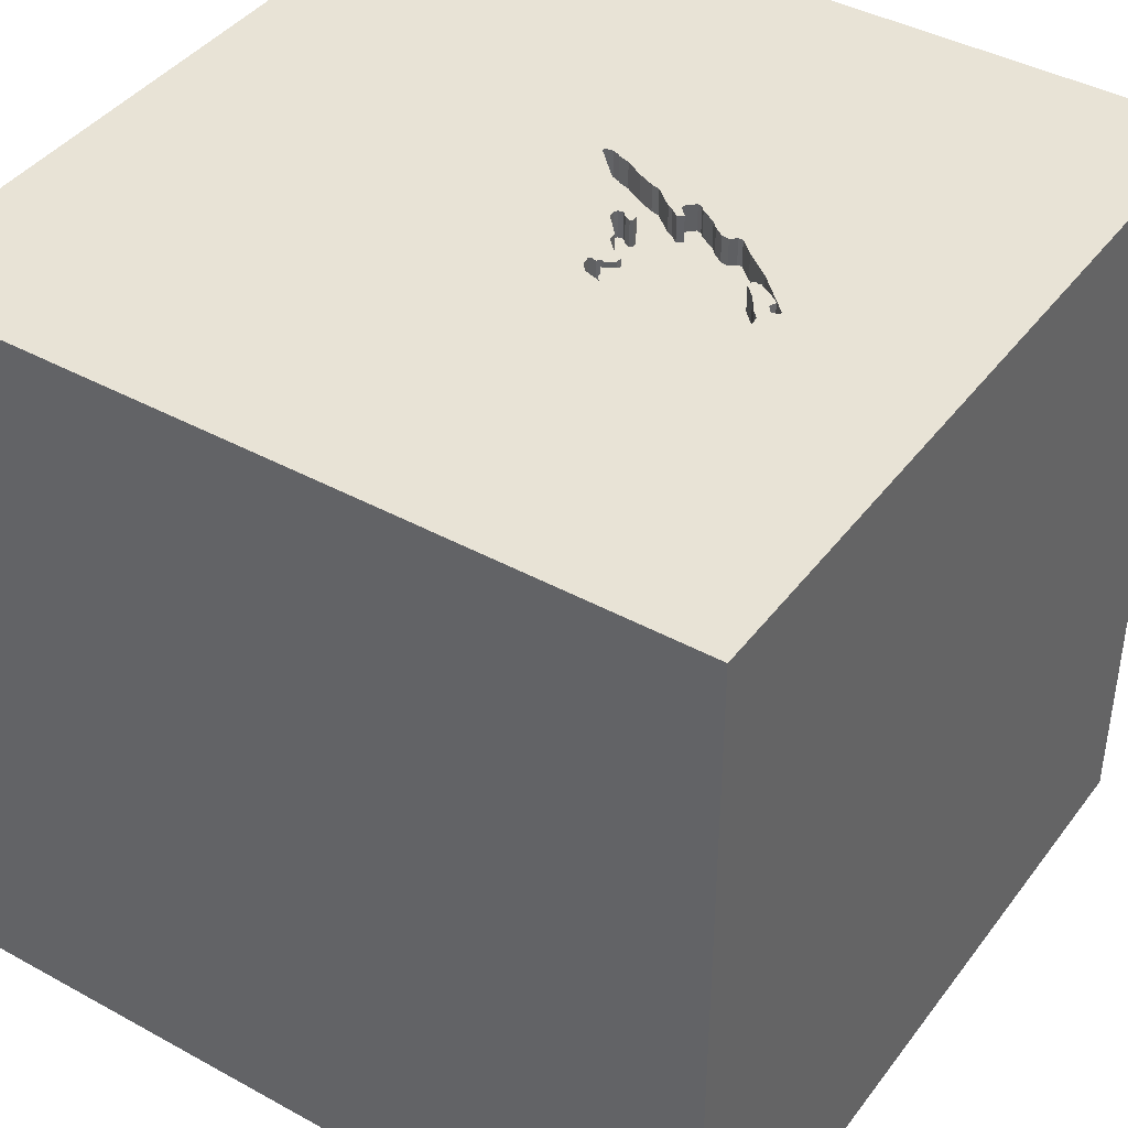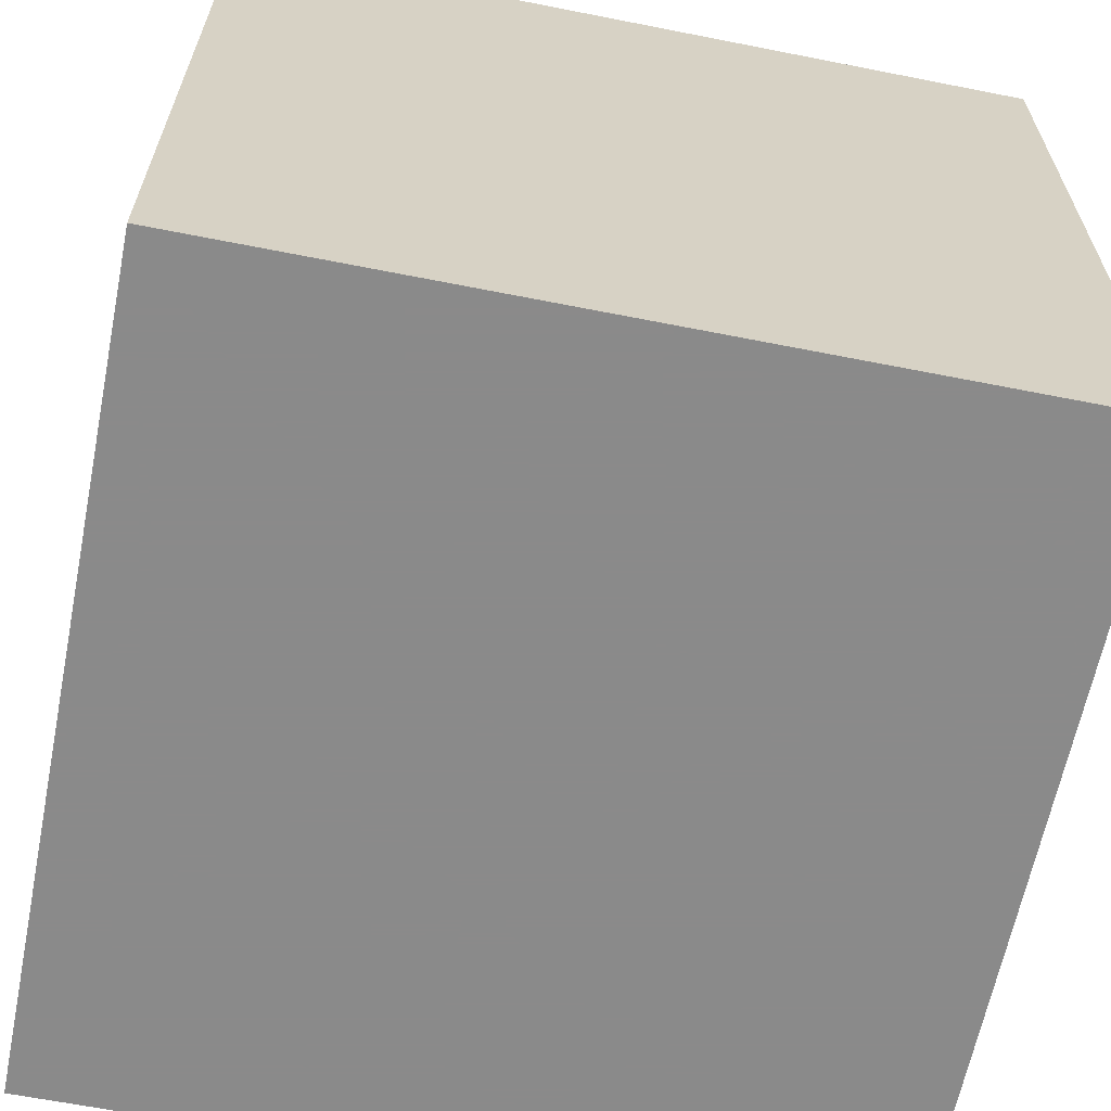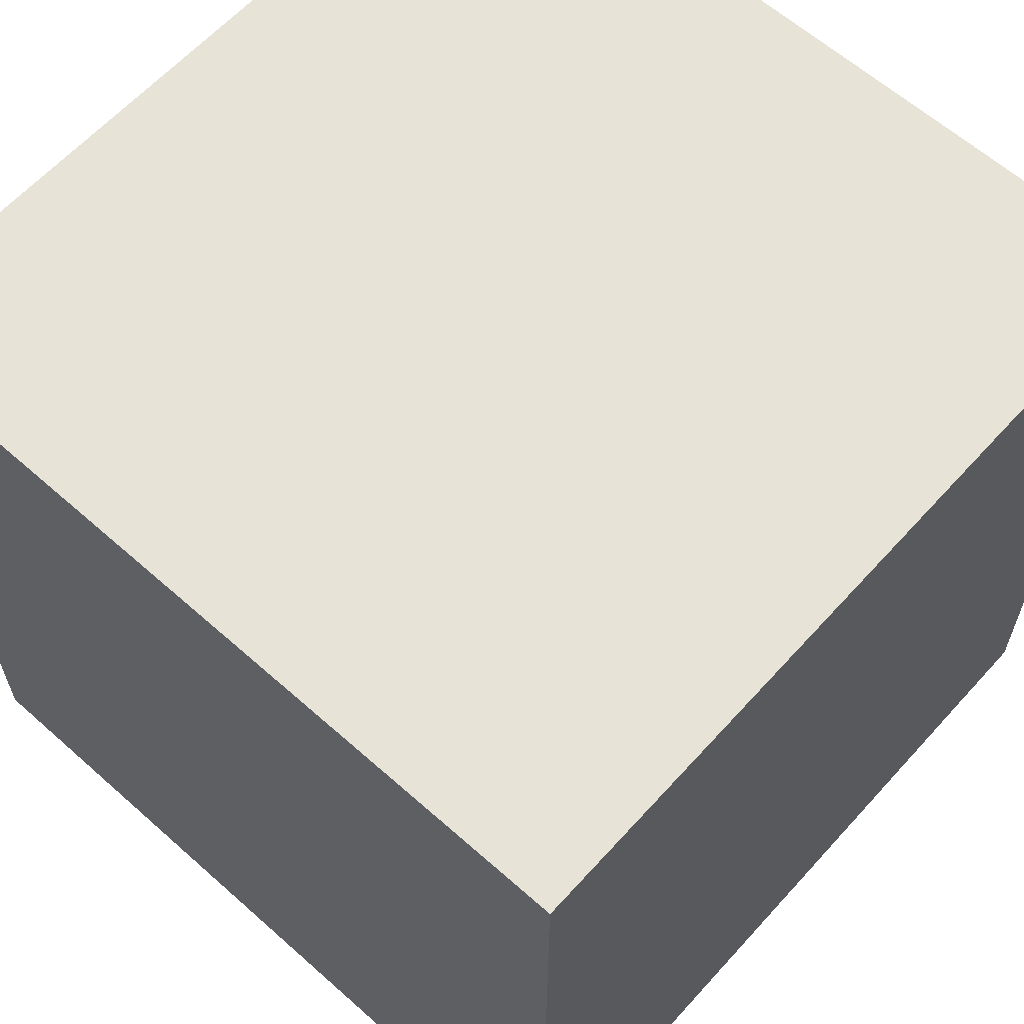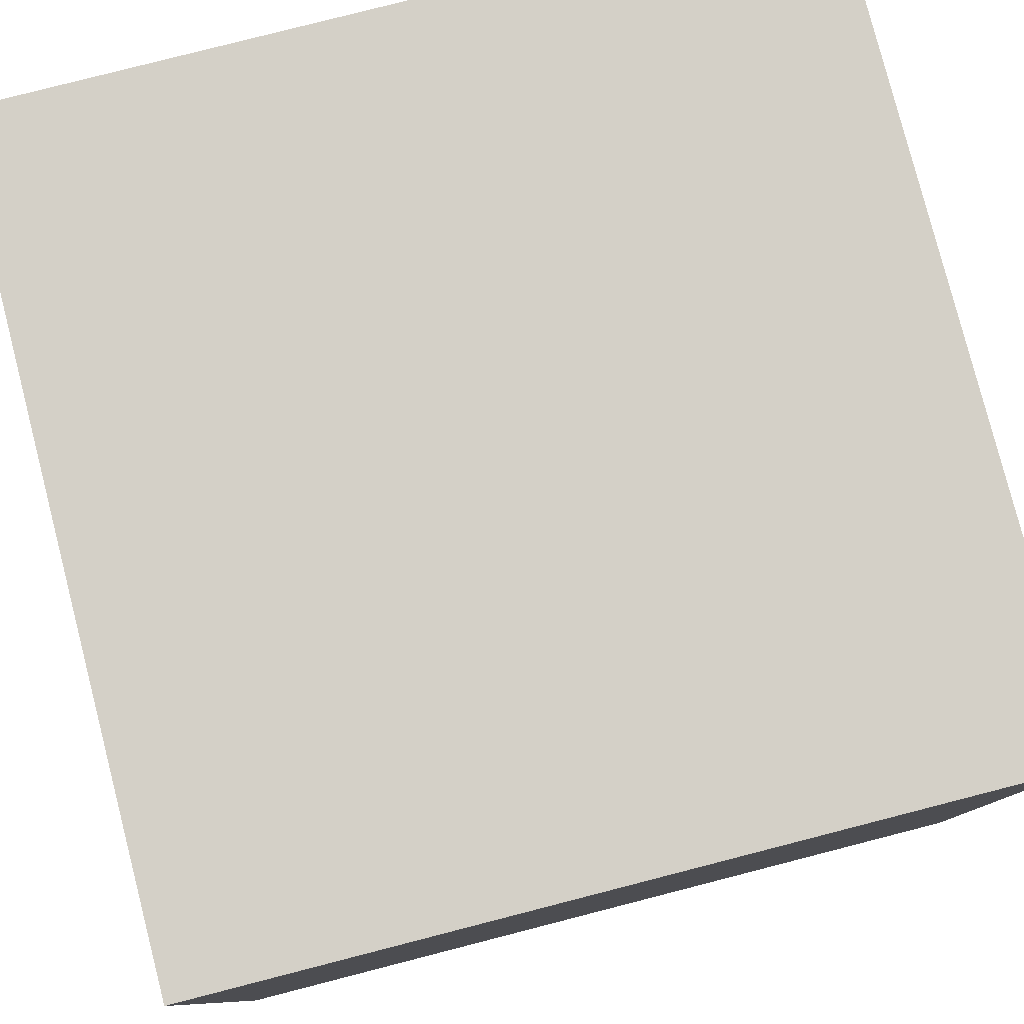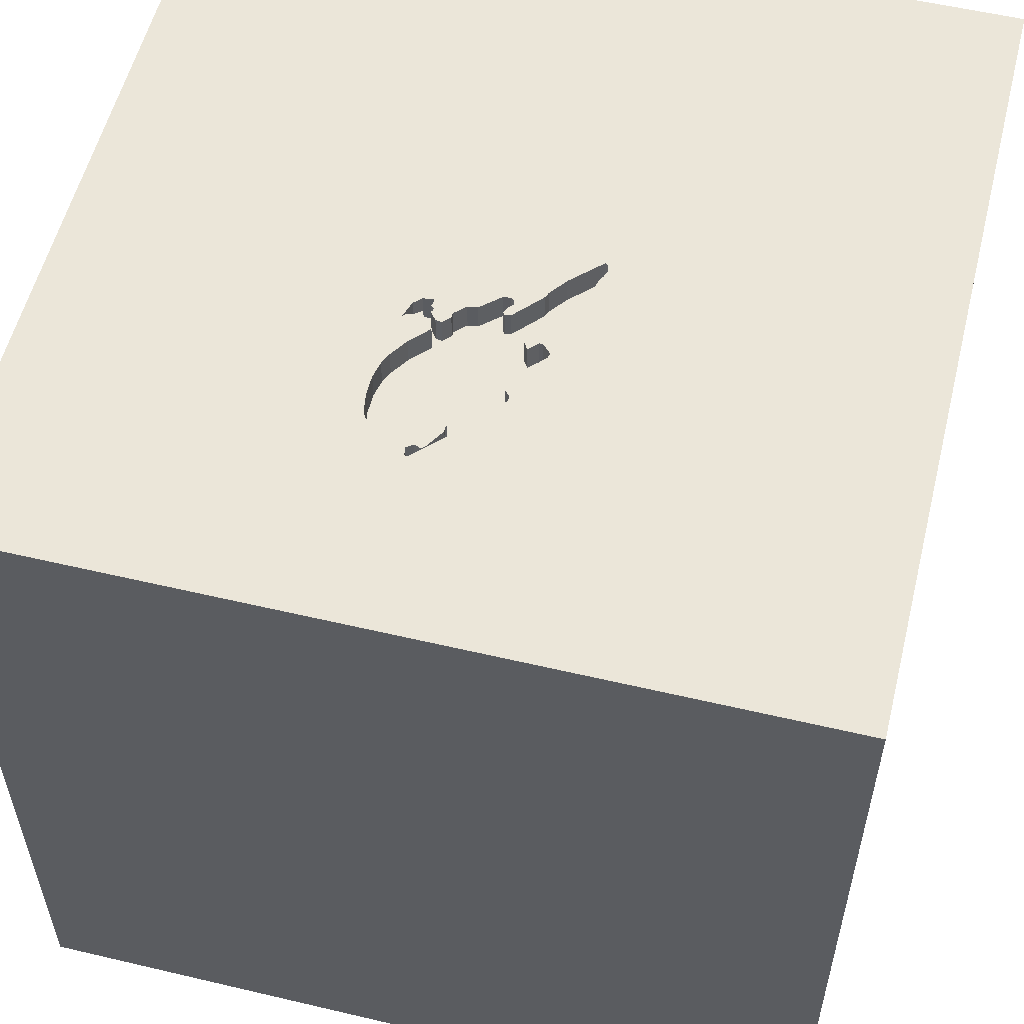
<metadata>
{"format":"obj","ext":"obj","renderer":"f3d","projection":"perspective","resolution":1024,"background":"white","views":[{"elev":41.5,"azim":-56.4,"up":"+Y"},{"elev":-63.6,"azim":78.7,"up":"+Y"},{"elev":62.1,"azim":42.0,"up":"+Z"},{"elev":79.9,"azim":-14.4,"up":"+Z"},{"elev":56.0,"azim":13.9,"up":"+Y"}]}
</metadata>
<code>
o chopper_160
v -0.1805 1.5 0.3097
v -0.03581 1.5 0.7133
v -0.03581 1.4 0.7133
v -0.198 1.5 0.2741
v -0.198 1.4 0.2741
v 0.1524 1.5 0.1112
v 0.1524 1.4 0.1112
v 0.1714 1.5 0.3214
v -0.2407 1.5 0.8093
v -0.2407 1.4 0.8093
v -0.1329 1.5 0.2687
v -0.1329 1.4 0.2687
v -0.2036 1.5 0.2326
v -0.2036 1.4 0.2326
v 0.1042 1.5 0.596
v -0.09411 1.5 0.2305
v -0.09411 1.4 0.2305
v -0.2884 1.5 0.4805
v -0.2884 1.4 0.4805
v 0.1479 1.5 0.3035
v -0.245 1.5 0.2323
v -0.245 1.4 0.2323
v 0.1833 1.5 0.3215
v -0.08436 1.5 0.7199
v -0.2847 1.5 0.3124
v -0.5322 -0.9701 -1.5
v -0.638 -1.016 1.5
v -0.6445 0.4159 -1.5
v -0.4427 -0 1.5
v -0.9635 -1.5 -0.4753
v -1.003 1.5 0.4167
v -1.094 -0.5208 1.5
v -0.8724 0.651 1.5
v 0.03663 1.5 0.1606
v 0.03663 1.4 0.1606
v 0.1282 1.5 0.5518
v 0.1282 1.4 0.5518
v -0.3188 1.5 0.5808
v -0.3188 1.4 0.5808
v -0.133 1.5 0.2864
v -0.2818 1.5 0.7675
v -0.2818 1.4 0.7675
v -0.1432 1.5 0.8248
v -0.1432 1.4 0.8248
v 0.3164 1.5 -0.05024
v 0.3164 1.4 -0.05024
v -0.1257 1.4 0.8546
v -0.1636 1.5 0.7803
v -0.1636 1.4 0.7803
v 0.0803 1.5 0.6225
v 0.0803 1.4 0.6225
v 0.4427 0.07812 1.5
v 0.9269 0.1123 -1.5
v 0.1302 1.068 1.5
v 0.4427 -0.8203 1.5
v 0.1562 -1.5 -0.8333
v 0.4167 -1.5 0.4687
v 0.5469 -1.5 -0.2083
v 0.3646 -1.5 1.263
v -0.1562 -1.5 -1.5
v 0.1562 -1.5 -1.25
v 0.1562 -1.5 -0.4167
v -0.1042 -1.5 1.5
v 0.5859 0.5208 1.5
v -0.153 1.5 -0.8207
v 0.721 1.5 0.0293
v 0.3046 1.5 -0.05625
v -0.1257 1.5 0.8546
v 0.7715 1.5 0.7747
v -0.1302 1.5 -1.5
v 0.3101 1.5 0.002964
v 0.1042 1.5 1.5
v 0.292 1.5 0.05016
v 0.3113 1.5 -0.05287
v -0.2095 1.5 0.2267
v -0.2095 1.4 0.2267
v 0.253 1.5 0.1179
v -0.2306 1.5 0.2827
v -0.2306 1.4 0.2827
v 0.005559 1.5 0.7195
v -0.03894 1.5 0.7339
v 0.05382 1.5 0.2317
v 0.02604 -1.094 1.5
v -0.2083 0.4427 1.5
v 0 -0.4688 1.5
v -0.2474 -1.5 -0.1562
v -0.1823 -1.5 1.198
v -0.1562 -1.5 0.625
v -0.1085 1.5 0.2447
v -0.09285 1.5 0.8164
v -0.1071 1.5 0.7423
v 0.04335 1.5 0.164
v 0.02428 1.5 0.2256
v 0.02428 1.4 0.2256
v -0.06232 1.5 0.6983
v -0.06232 1.4 0.6983
v 0.005558 1.4 0.7195
v -0.04178 1.5 0.7191
v -0.204 1.5 0.28
v 0.2197 1.5 0.2094
v 1.185 0.1823 1.5
v 1.035 -0.4427 1.5
v 1.042 -1.5 0.4167
v 1.094 -1.5 -0.1042
v 1.198 -1.5 -0.625
v -0.2719 1.5 0.2587
v 0.1616 1.5 0.4426
v 0.1616 1.4 0.4426
v -0.3065 1.5 0.5218
v -0.1071 1.4 0.7423
v 0.2258 1.5 0.1798
v -0.1599 1.5 0.3129
v -0.1599 1.4 0.3129
v -0.2161 1.5 0.3154
v -0.05856 1.5 0.2249
v 0.04841 1.5 0.1666
v 0.04841 1.4 0.1666
v -0.2901 1.4 0.3177
v 0.1833 1.4 0.3215
v 0.1946 1.5 0.3867
v 0.1946 1.4 0.3867
v -0.4687 -1.5 0.1823
v -0.625 -1.5 1.042
v -0.4427 -1.5 -1.035
v -0.4427 -0.4688 1.5
v -1.5 -0.6771 -0
v -1.5 -0.7943 -0.5208
v -1.5 -0.651 1.042
v -1.5 0.5729 0.3971
v -1.5 0.4427 -0.1562
v -1.5 0.4167 1.25
v -1.5 0.625 -0.625
v -1.5 0.1823 0.7812
v -1.5 0.1302 -1.5
v -1.5 0.1302 1.5
v -1.5 -0.01302 -0.9896
v -1.5 -0.2344 0.3255
v -1.5 -0.1823 1.146
v -1.5 -0.1823 -0.4427
v -1.5 1.224 0.1562
v -1.5 1.211 -0.5729
v -1.5 1.5 1.5
v -1.5 1.5 -1.5
v -1.5 -0.5208 -1.25
v -1.5 -1.5 0.1042
v -1.5 -1.5 1.5
v -1.5 -1.5 -1.5
v -1.5 0.625 -1.198
v -1.5 1.5 0.1302
v -1.5 -1.276 0.03906
v -1.5 -1.12 0.5859
v 0.1378 1.5 0.4661
v 0.1378 1.4 0.4661
v 0.1386 1.5 0.3537
v 0.1386 1.4 0.3537
v 0.3192 1.5 -0.02359
v 0.3192 1.4 -0.02359
v -0.2719 1.4 0.2587
v -0.1194 1.5 0.8073
v -0.03894 1.4 0.7339
v -0.3126 1.5 0.5509
v -0.04178 1.4 0.7191
v -0.204 1.4 0.28
v -0.08092 1.5 0.8046
v -0.1979 1.5 0.2623
v 0.124 1.5 0.3329
v 0.2095 1.5 0.372
v -0.1904 1.5 0.8067
v -0.1904 1.4 0.8067
v 0.625 -1.5 -1.042
v 1.5 -1.5 -1.5
v 1.5 1.5 1.5
v 1.5 1.5 -1.5
v -0.08092 1.4 0.8046
v 0.124 1.4 0.3329
v -0.05049 1.5 0.6984
v 0.2095 1.4 0.372
v -0.3076 1.5 0.7238
v 0.1763 1.5 0.07883
v 0.0363 1.5 0.202
v 0.0363 1.4 0.202
v 0.3101 1.4 0.002964
v 1.5 -0.1302 -1.5
v 1.5 -0.00356 -0.8028
v 1.5 -0.1302 1.5
v 1.5 -1.5 -0.1562
v 1.5 1.5 0.1042
v 1.5 -0.6234 0.8911
v 0.1281 1.5 0.5696
v 0.2197 1.4 0.2094
v -1.276 -0.03906 1.5
v -1.146 -1.5 0.1823
v -1.198 -1.5 0.625
v -0.1375 1.5 0.8545
v -0.1375 1.4 0.8545
v 0.03308 1.5 0.2345
v 0.03308 1.4 0.2345
v 0.05121 1.5 0.1873
v -0.2097 1.5 0.2562
v -0.2097 1.4 0.2562
v 0.253 1.4 0.1179
v -0.2161 1.4 0.3154
v -0.4167 1.042 1.5
v -0.2901 1.5 0.3177
v 0.05121 1.4 0.1873
v -0.1194 1.4 0.8073
v -0.2544 1.5 0.3003
v -0.2544 1.4 0.3003
v -0.3065 1.4 0.5218
v -0.2465 1.5 0.4157
v -0.2465 1.4 0.4157
v -0.1805 1.4 0.3097
v 0.2156 1.5 0.3543
v -0.05856 1.4 0.2249
v 1.5 -1.5 1.5
v -0.3194 1.5 0.6518
v -0.3194 1.4 0.6518
v 0.1479 1.4 0.3035
v 0.292 1.4 0.05016
v 0.1714 1.4 0.3214
v 0.1138 1.5 0.5014
v 0.1138 1.4 0.5014
v -0.05049 1.4 0.6984
v -0.3081 1.5 0.7229
v -0.1979 1.4 0.2623
v 0.05382 1.4 0.2317
v 0.1434 1.5 0.1318
v -0.2067 1.5 0.2444
v -0.3081 1.4 0.7229
v 0.1434 1.4 0.1318
v -0.09285 1.4 0.8164
v 0.009978 1.5 0.1633
v 0.009978 1.4 0.1633
v 0.3041 1.5 0.008834
v 0.3041 1.4 0.008834
v -0.2782 1.5 0.306
v -0.2782 1.4 0.306
v 0.2156 1.4 0.3543
v 0.1077 1.5 0.531
v 0.1077 1.4 0.531
v -0.2425 1.5 0.2915
v -0.3125 1.5 0.9375
v -0.1838 1.5 0.3482
v -0.1838 1.4 0.3482
v 0.3046 1.4 -0.05625
v 0.2003 1.5 0.04647
v 0.157 1.5 0.2828
v 0.157 1.4 0.2828
v 0.2003 1.4 0.04647
v 0.2258 1.4 0.1798
v -0.133 1.4 0.2864
v 0.1281 1.4 0.5696
f 151 145 146
f 63 27 146
f 146 128 151
f 145 193 146
f 123 63 146
f 135 128 146
f 27 32 146
f 32 135 146
f 135 138 128
f 151 150 145
f 32 191 135
f 145 192 193
f 123 87 63
f 193 123 146
f 63 83 27
f 193 122 123
f 87 59 63
f 125 32 27
f 135 131 138
f 138 137 128
f 128 137 151
f 151 126 150
f 192 122 193
f 63 55 83
f 32 29 191
f 145 30 192
f 123 88 87
f 83 125 27
f 125 29 32
f 138 133 137
f 150 147 145
f 122 88 123
f 83 85 125
f 191 142 135
f 142 131 135
f 131 133 138
f 137 126 151
f 215 55 63
f 126 127 150
f 150 127 147
f 147 30 145
f 30 122 192
f 59 215 63
f 29 33 191
f 191 33 142
f 131 129 133
f 88 59 87
f 83 55 85
f 142 129 131
f 30 86 122
f 122 86 88
f 88 57 59
f 85 29 125
f 126 139 127
f 29 84 33
f 137 139 126
f 133 129 137
f 86 57 88
f 57 215 59
f 85 52 29
f 129 130 137
f 55 52 85
f 215 102 55
f 84 203 33
f 130 139 137
f 147 124 30
f 30 124 86
f 86 58 57
f 57 103 215
f 52 84 29
f 139 136 127
f 127 144 147
f 136 144 127
f 102 52 55
f 203 142 33
f 124 62 86
f 62 58 86
f 58 103 57
f 124 56 62
f 142 140 129
f 129 140 130
f 130 132 139
f 102 101 52
f 52 64 84
f 84 54 203
f 147 60 124
f 58 104 103
f 26 60 147
f 215 185 102
f 203 72 142
f 31 149 142
f 149 140 142
f 132 136 139
f 124 61 56
f 188 185 215
f 101 64 52
f 64 54 84
f 140 141 130
f 144 134 147
f 28 26 147
f 56 58 62
f 178 31 142
f 141 132 130
f 136 134 144
f 28 147 134
f 56 170 58
f 103 186 215
f 185 101 102
f 54 72 203
f 178 142 242
f 161 109 31
f 31 178 224
f 38 161 31
f 31 224 216
f 216 38 31
f 204 31 109
f 65 31 204
f 65 149 31
f 132 148 136
f 60 61 124
f 104 186 103
f 188 215 186
f 172 185 188
f 68 142 72
f 68 242 142
f 41 178 242
f 242 48 168
f 9 41 242
f 242 168 9
f 114 25 204
f 210 243 114
f 18 210 114
f 18 114 204
f 204 109 18
f 65 204 106
f 65 106 21
f 58 105 104
f 91 48 242
f 242 68 194
f 242 194 43
f 159 90 91
f 242 43 159
f 242 159 91
f 207 236 25
f 114 78 241
f 114 241 207
f 114 207 25
f 11 89 65
f 65 21 75
f 13 228 199
f 65 75 13
f 11 65 13
f 13 199 165
f 11 13 165
f 4 99 1
f 11 165 4
f 112 40 11
f 11 4 1
f 1 112 11
f 28 53 26
f 61 170 56
f 170 105 58
f 64 172 54
f 24 91 90
f 164 81 24
f 24 90 164
f 65 89 16
f 65 16 115
f 65 115 232
f 65 232 34
f 149 141 140
f 101 172 64
f 80 15 50
f 98 2 176
f 24 81 98
f 176 95 24
f 24 98 176
f 227 34 92
f 227 92 116
f 227 116 198
f 196 82 227
f 227 198 180
f 93 196 227
f 180 93 227
f 67 65 34
f 132 143 148
f 69 80 68
f 15 80 69
f 189 15 69
f 69 239 36
f 69 36 189
f 34 227 6
f 141 143 132
f 148 134 136
f 170 171 105
f 184 188 186
f 184 172 188
f 172 72 54
f 69 66 239
f 34 6 179
f 34 179 246
f 67 34 246
f 149 143 141
f 60 170 61
f 105 186 104
f 185 172 101
f 69 68 72
f 221 239 66
f 152 221 66
f 20 166 154
f 107 152 66
f 20 154 8
f 120 107 66
f 66 20 8
f 66 8 23
f 167 120 66
f 66 23 213
f 66 213 167
f 66 67 74
f 71 73 66
f 66 74 45
f 66 45 156
f 156 71 66
f 65 143 149
f 60 171 170
f 66 73 111
f 66 111 100
f 100 247 20
f 100 20 66
f 71 234 73
f 148 143 134
f 26 171 60
f 111 73 77
f 173 65 67
f 28 134 143
f 69 72 172
f 173 67 66
f 53 171 26
f 171 186 105
f 184 186 171
f 173 53 28
f 187 172 184
f 187 66 69
f 173 70 65
f 70 143 65
f 70 28 143
f 173 28 70
f 183 171 53
f 173 187 184
f 187 69 172
f 173 66 187
f 173 183 53
f 183 184 171
f 173 184 183
f 237 158 118
f 158 237 208
f 25 236 237
f 237 118 25
f 118 158 204
f 208 79 158
f 208 237 207
f 118 204 25
f 236 207 237
f 106 204 158
f 241 78 79
f 79 208 241
f 22 158 79
f 207 241 208
f 158 22 106
f 78 114 79
f 79 200 22
f 21 106 22
f 202 79 114
f 79 163 200
f 76 22 200
f 22 76 21
f 202 163 79
f 5 200 163
f 76 200 14
f 75 21 76
f 163 202 212
f 114 243 244
f 244 202 114
f 5 225 200
f 99 4 5
f 5 163 99
f 76 14 75
f 228 13 14
f 14 200 228
f 1 99 163
f 163 212 1
f 202 244 212
f 243 210 244
f 225 5 165
f 200 225 199
f 4 165 5
f 13 75 14
f 199 228 200
f 244 113 212
f 211 244 210
f 165 199 225
f 212 113 1
f 244 222 113
f 211 240 244
f 112 1 113
f 222 244 240
f 113 222 251
f 240 211 96
f 210 18 19
f 19 211 210
f 113 251 40
f 40 112 113
f 222 240 239
f 239 221 222
f 222 175 251
f 96 51 240
f 211 19 96
f 221 152 222
f 153 175 222
f 251 175 197
f 96 223 51
f 252 240 51
f 96 19 209
f 209 19 18
f 18 109 209
f 11 40 251
f 251 12 11
f 36 239 240
f 240 37 36
f 153 222 152
f 155 175 153
f 251 197 214
f 175 226 197
f 223 96 176
f 97 51 223
f 252 37 240
f 15 189 252
f 252 51 15
f 96 209 39
f 209 109 161
f 17 12 251
f 175 155 166
f 108 155 153
f 17 251 214
f 94 214 197
f 175 218 226
f 82 196 197
f 197 226 82
f 95 176 96
f 80 50 51
f 51 97 80
f 3 97 223
f 189 36 37
f 37 252 189
f 51 50 15
f 217 96 39
f 161 38 39
f 39 209 161
f 89 11 12
f 12 17 89
f 152 107 108
f 108 153 152
f 154 166 155
f 166 20 175
f 108 121 155
f 115 16 17
f 17 214 115
f 94 233 214
f 196 93 94
f 94 197 196
f 218 175 20
f 218 248 226
f 24 95 96
f 96 110 24
f 176 2 3
f 3 223 176
f 3 160 97
f 96 217 110
f 217 39 216
f 38 216 39
f 17 16 89
f 8 154 155
f 155 220 8
f 107 120 121
f 121 108 107
f 155 121 220
f 181 233 94
f 214 233 115
f 20 247 248
f 248 218 20
f 226 248 230
f 227 82 226
f 226 230 227
f 110 91 24
f 2 98 3
f 97 47 80
f 162 160 3
f 160 174 97
f 49 110 217
f 216 224 217
f 120 167 121
f 119 220 121
f 181 35 233
f 93 180 181
f 181 94 93
f 232 115 233
f 247 100 248
f 190 230 248
f 48 91 110
f 110 49 48
f 162 3 98
f 68 80 47
f 174 47 97
f 160 162 81
f 174 160 164
f 49 217 229
f 229 217 224
f 220 119 8
f 177 121 167
f 119 121 177
f 35 181 205
f 34 232 233
f 233 35 34
f 180 198 181
f 190 248 100
f 230 190 250
f 6 227 230
f 230 7 6
f 98 81 162
f 47 195 68
f 231 47 174
f 81 164 160
f 49 229 42
f 229 224 178
f 23 8 119
f 167 213 177
f 238 119 177
f 205 117 35
f 205 181 198
f 100 111 190
f 250 7 230
f 250 190 111
f 49 169 48
f 194 68 195
f 47 44 195
f 47 231 206
f 164 90 231
f 231 174 164
f 10 49 42
f 178 41 42
f 42 229 178
f 119 238 23
f 238 177 213
f 198 116 117
f 117 205 198
f 92 34 35
f 35 117 92
f 201 7 250
f 111 77 250
f 7 249 179
f 179 6 7
f 168 48 169
f 169 49 10
f 43 194 195
f 195 44 43
f 44 47 206
f 90 159 206
f 206 231 90
f 41 9 10
f 10 42 41
f 213 23 238
f 117 116 92
f 249 7 201
f 201 250 77
f 246 179 249
f 9 168 169
f 169 10 9
f 159 43 44
f 44 206 159
f 249 201 219
f 249 245 246
f 249 219 235
f 77 73 219
f 219 201 77
f 67 246 245
f 249 235 245
f 73 234 235
f 235 219 73
f 74 67 245
f 245 46 74
f 245 235 157
f 234 71 235
f 46 45 74
f 46 245 157
f 235 182 157
f 182 235 71
f 156 45 46
f 46 157 156
f 71 156 157
f 157 182 71

</code>
